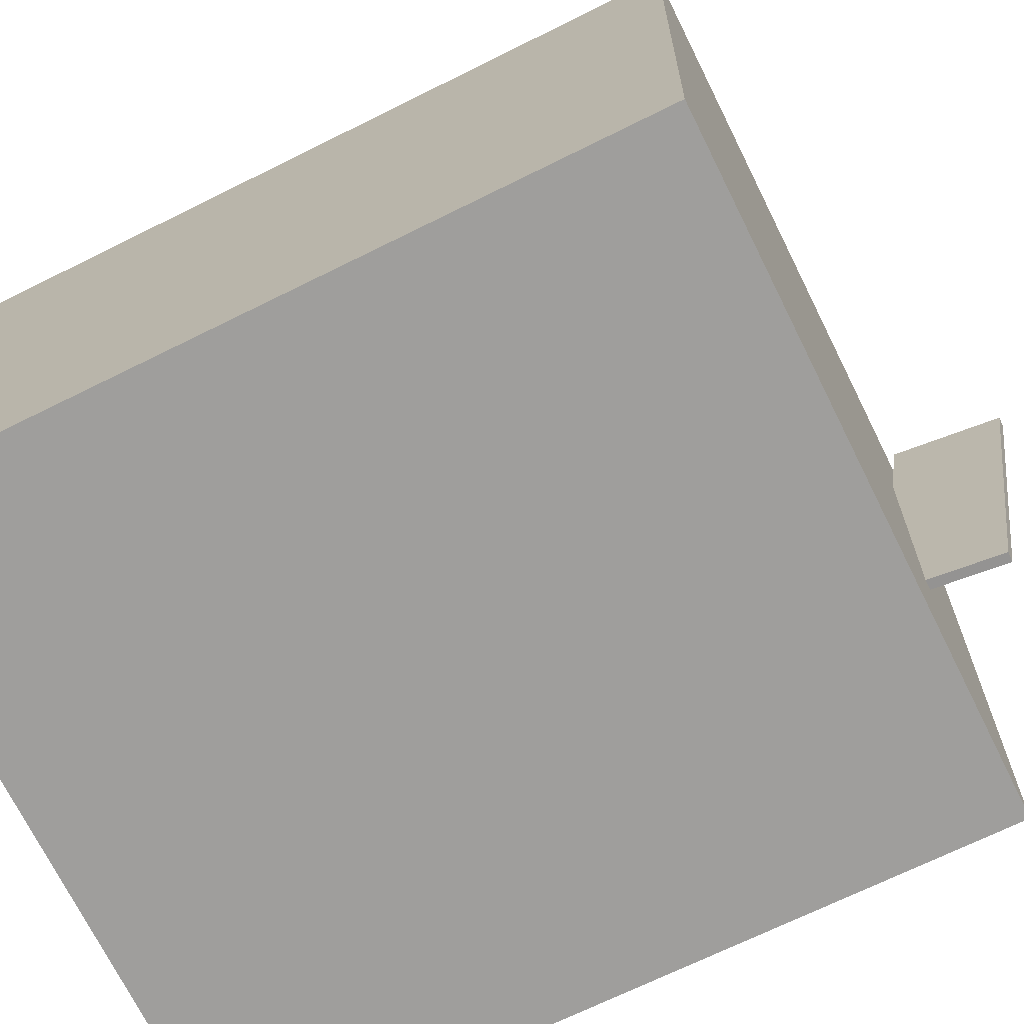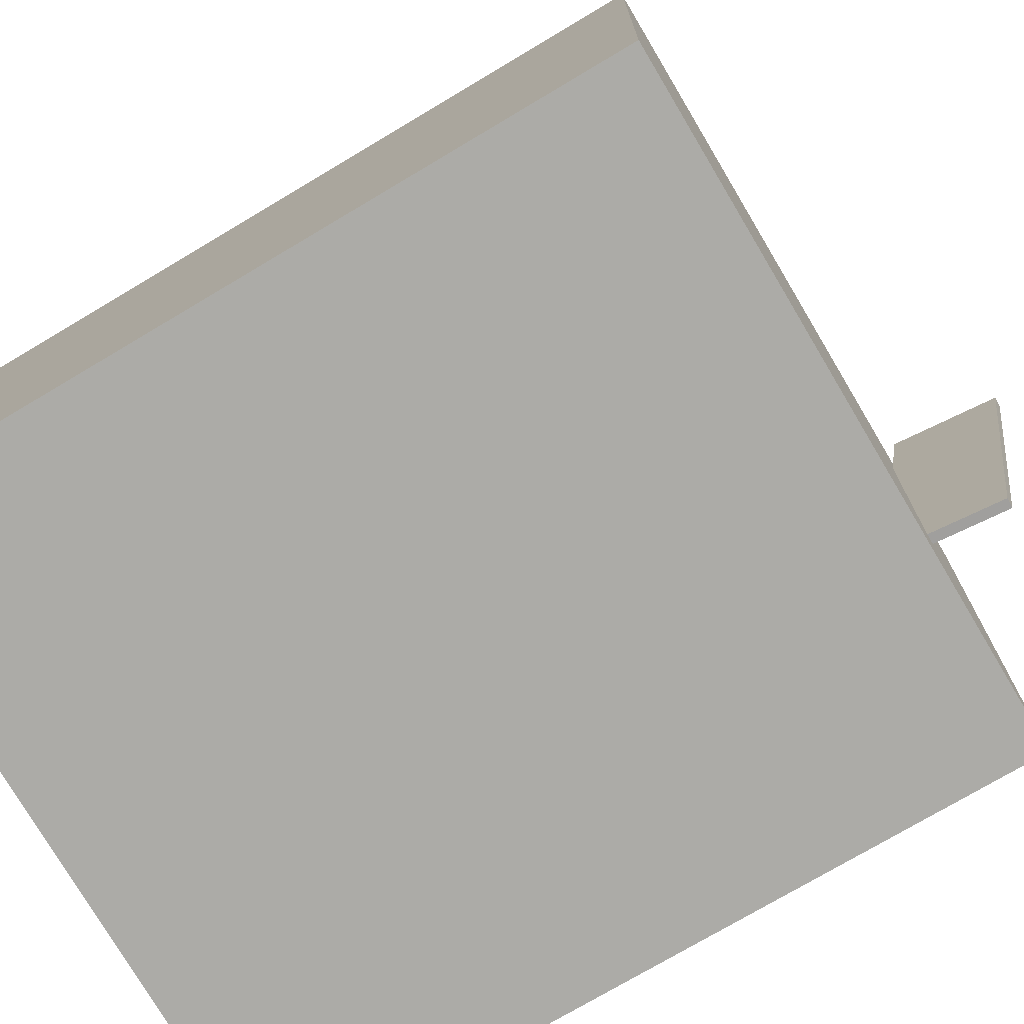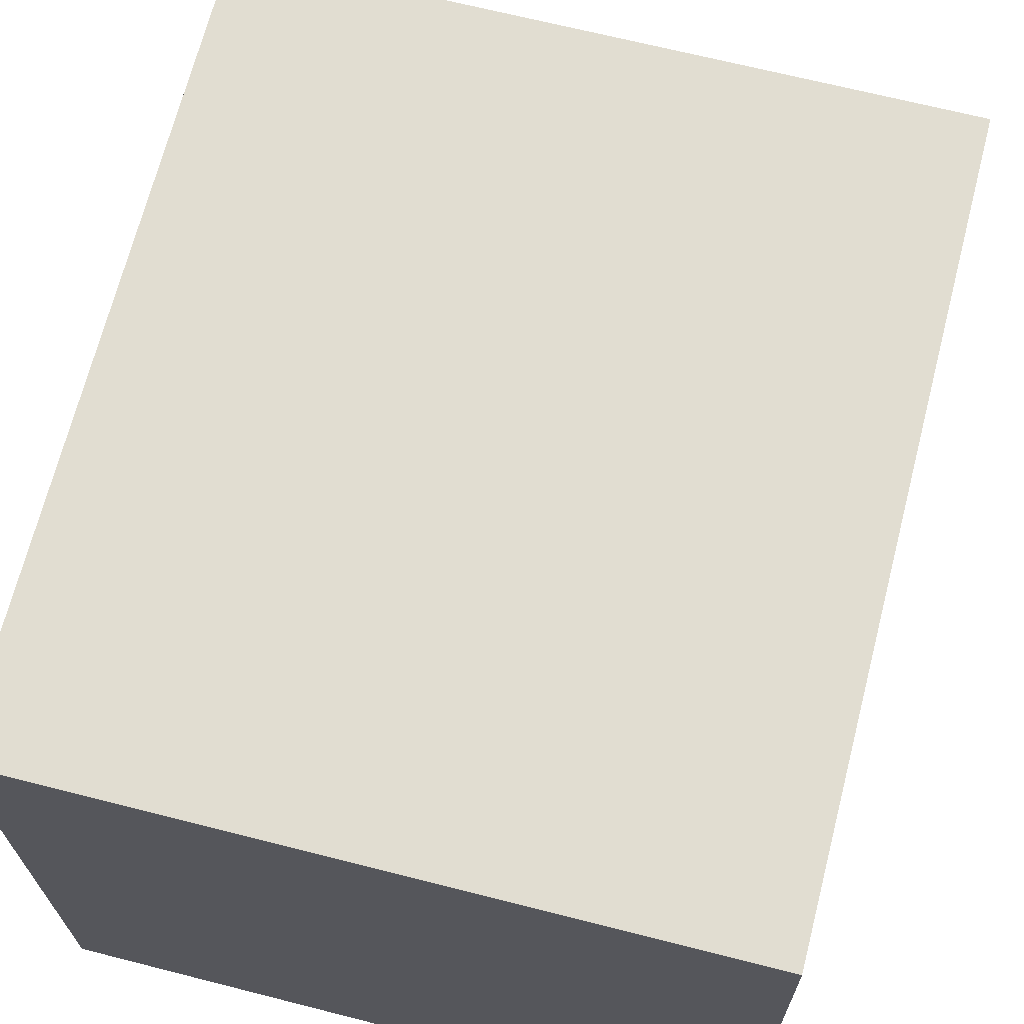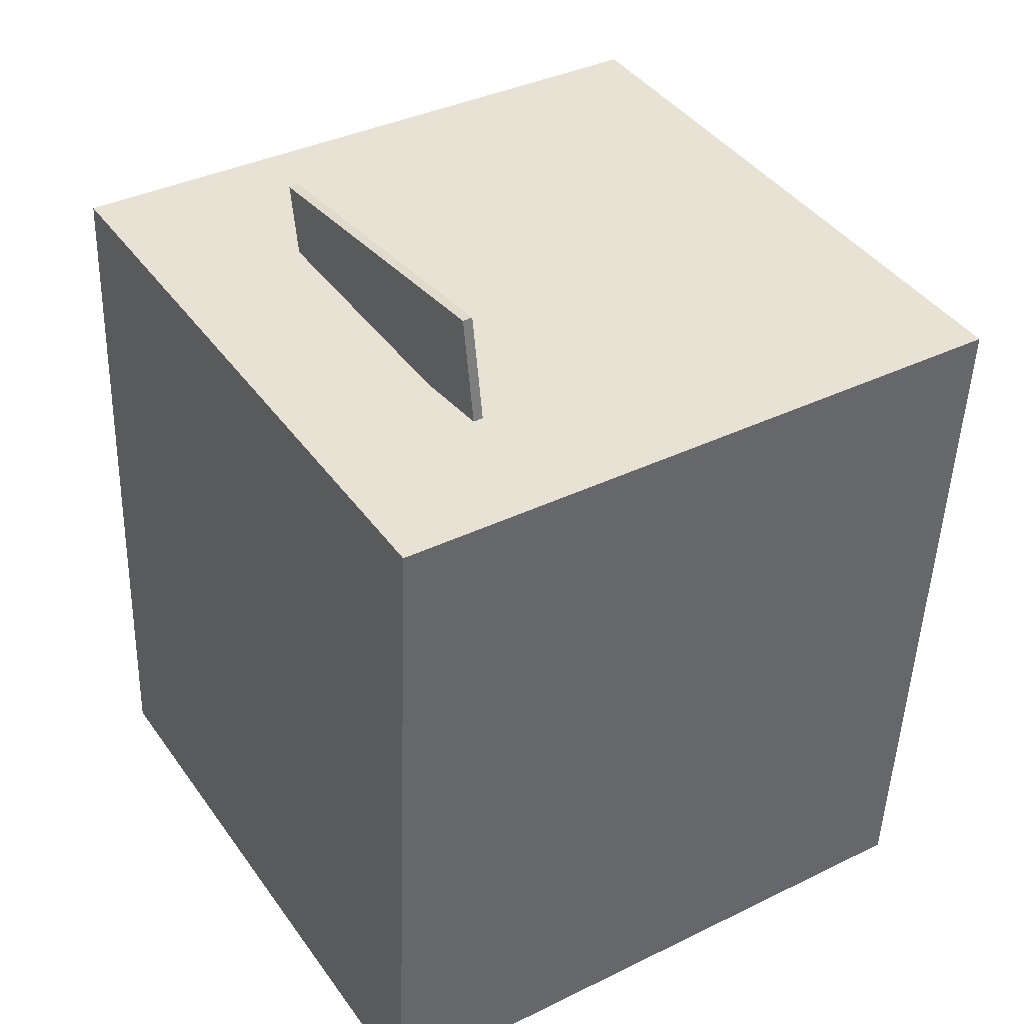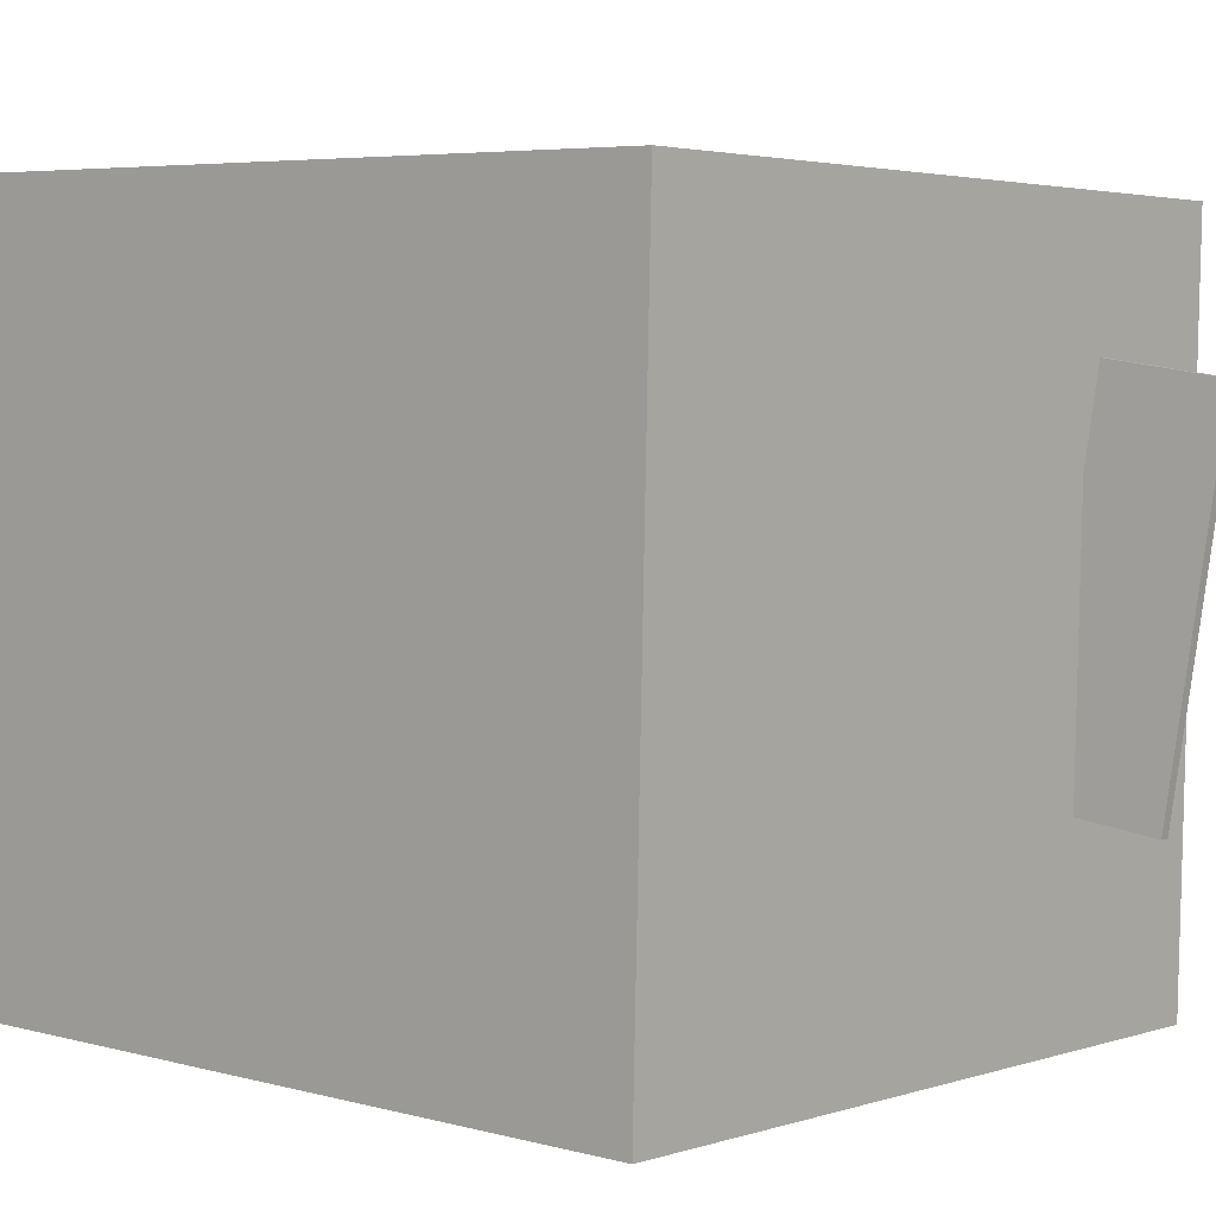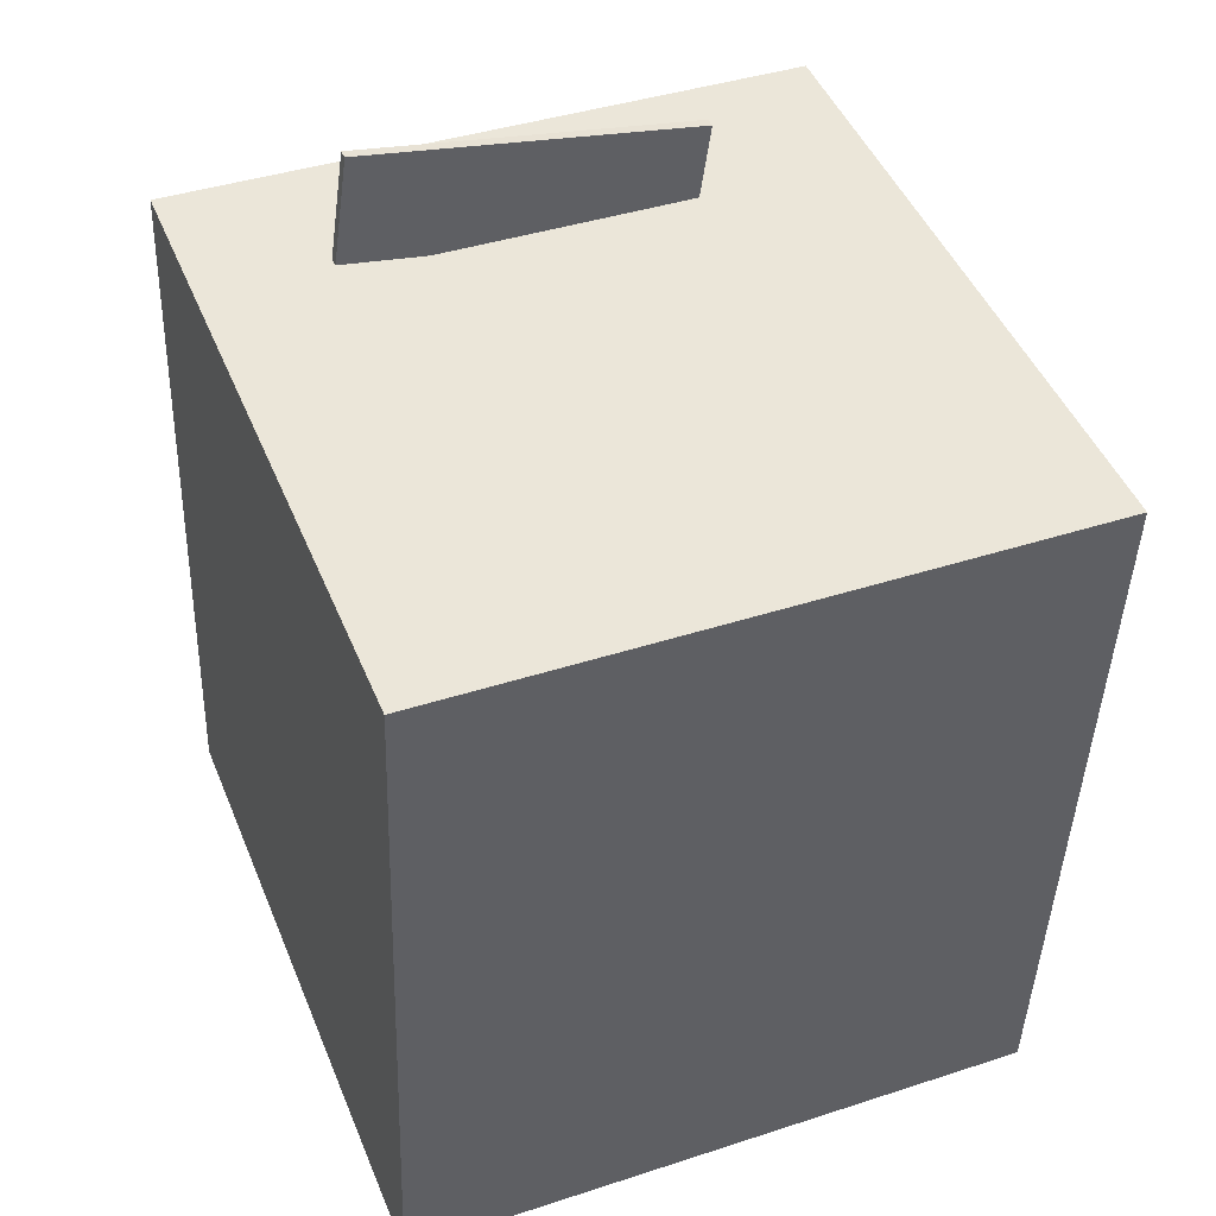
<metadata>
{"format":"obj","ext":"obj","renderer":"f3d","projection":"perspective","resolution":1024,"background":"white","views":[{"elev":-71.0,"azim":113.6,"up":"+Z"},{"elev":-76.4,"azim":117.9,"up":"+Z"},{"elev":69.6,"azim":11.5,"up":"+Z"},{"elev":42.2,"azim":-32.8,"up":"+Y"},{"elev":3.8,"azim":128.1,"up":"+Z"},{"elev":43.2,"azim":67.7,"up":"+Y"}]}
</metadata>
<code>
v -0.1633 0.4147 -0.1585
v -0.1668 0.4623 0.1643
v -0.1539 0.4147 -0.1584
v -0.1574 0.4624 0.1644
v -0.1632 0.3124 -0.1434
v -0.1667 0.3601 0.1794
v -0.1538 0.3125 -0.1433
v -0.1573 0.3601 0.1795
f 1.0 7.0 5.0
f 1.0 3.0 7.0
f 1.0 4.0 3.0
f 1.0 2.0 4.0
f 3.0 8.0 7.0
f 3.0 4.0 8.0
f 5.0 7.0 8.0
f 5.0 8.0 6.0
f 1.0 5.0 6.0
f 1.0 6.0 2.0
f 2.0 6.0 8.0
f 2.0 8.0 4.0
v -0.3384 -0.3602 -0.3087
v -0.3442 -0.3502 0.307
v -0.3028 0.3487 -0.3199
v -0.3087 0.3587 0.2958
v 0.2913 -0.3916 -0.3022
v 0.2855 -0.3816 0.3135
v 0.3269 0.3173 -0.3133
v 0.321 0.3273 0.3023
f 9.0 15.0 13.0
f 9.0 11.0 15.0
f 9.0 12.0 11.0
f 9.0 10.0 12.0
f 11.0 16.0 15.0
f 11.0 12.0 16.0
f 13.0 15.0 16.0
f 13.0 16.0 14.0
f 9.0 13.0 14.0
f 9.0 14.0 10.0
f 10.0 14.0 16.0
f 10.0 16.0 12.0

</code>
